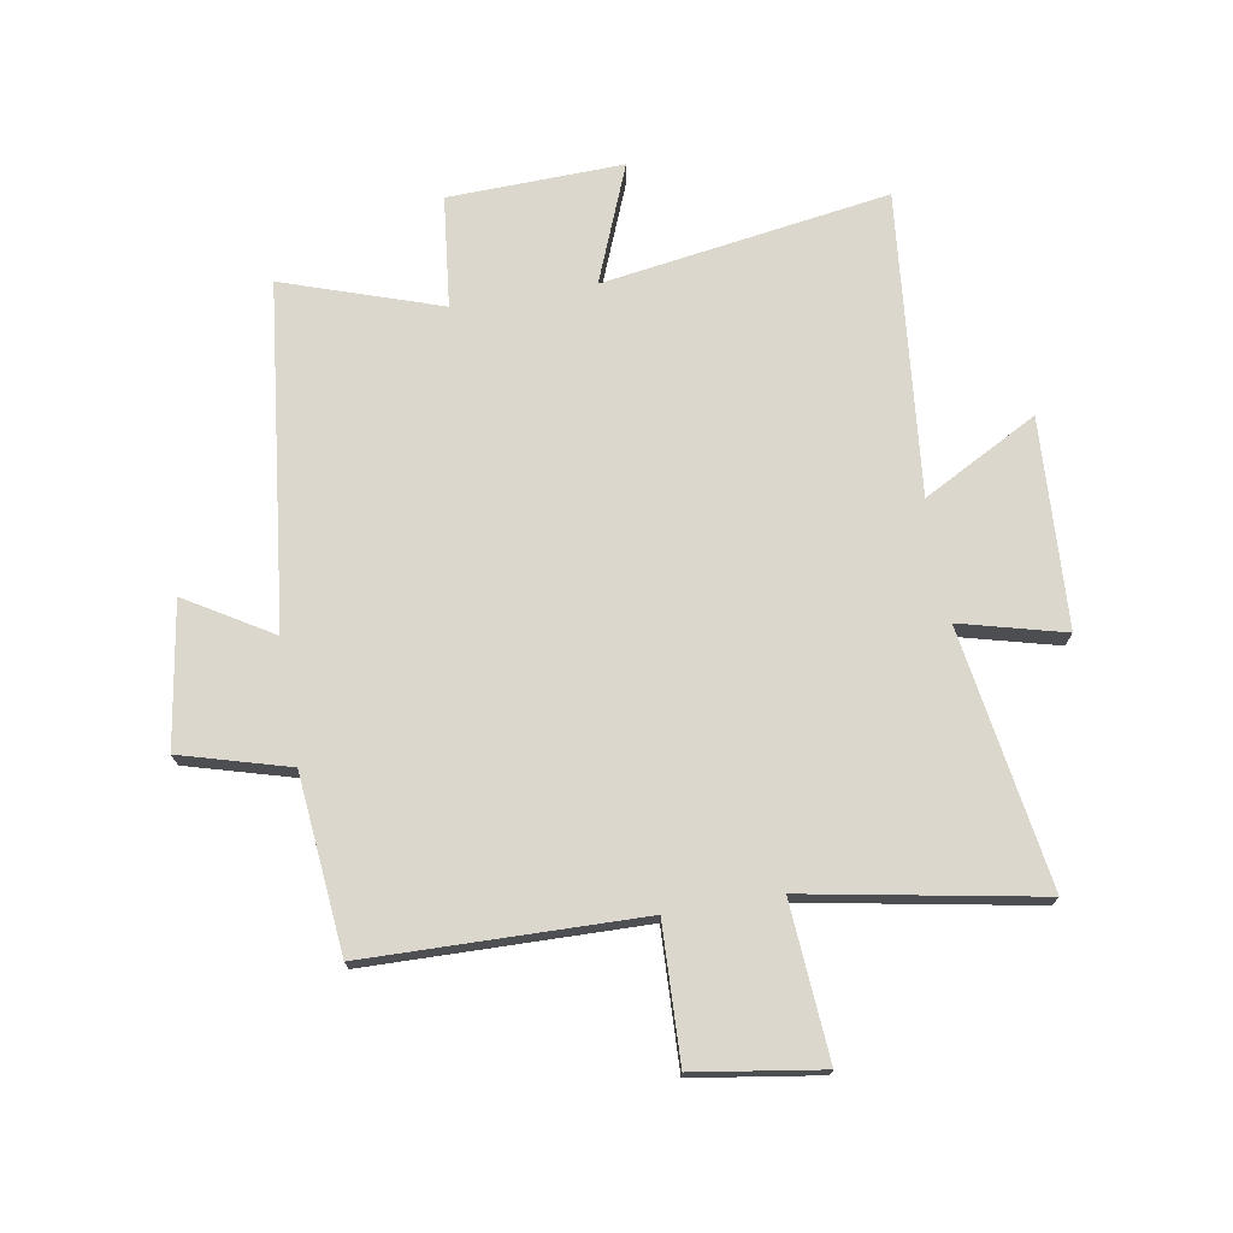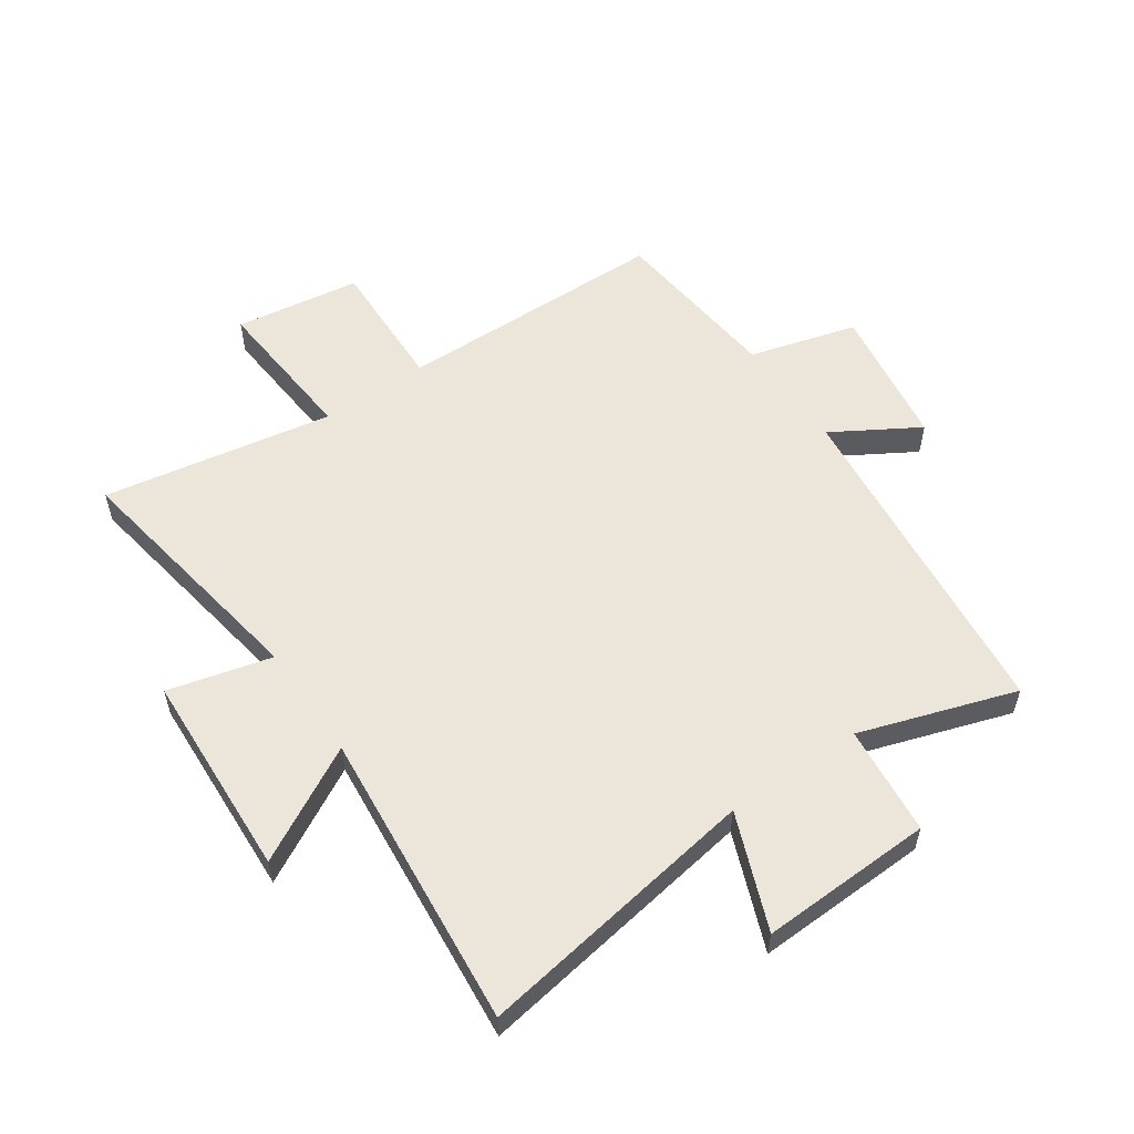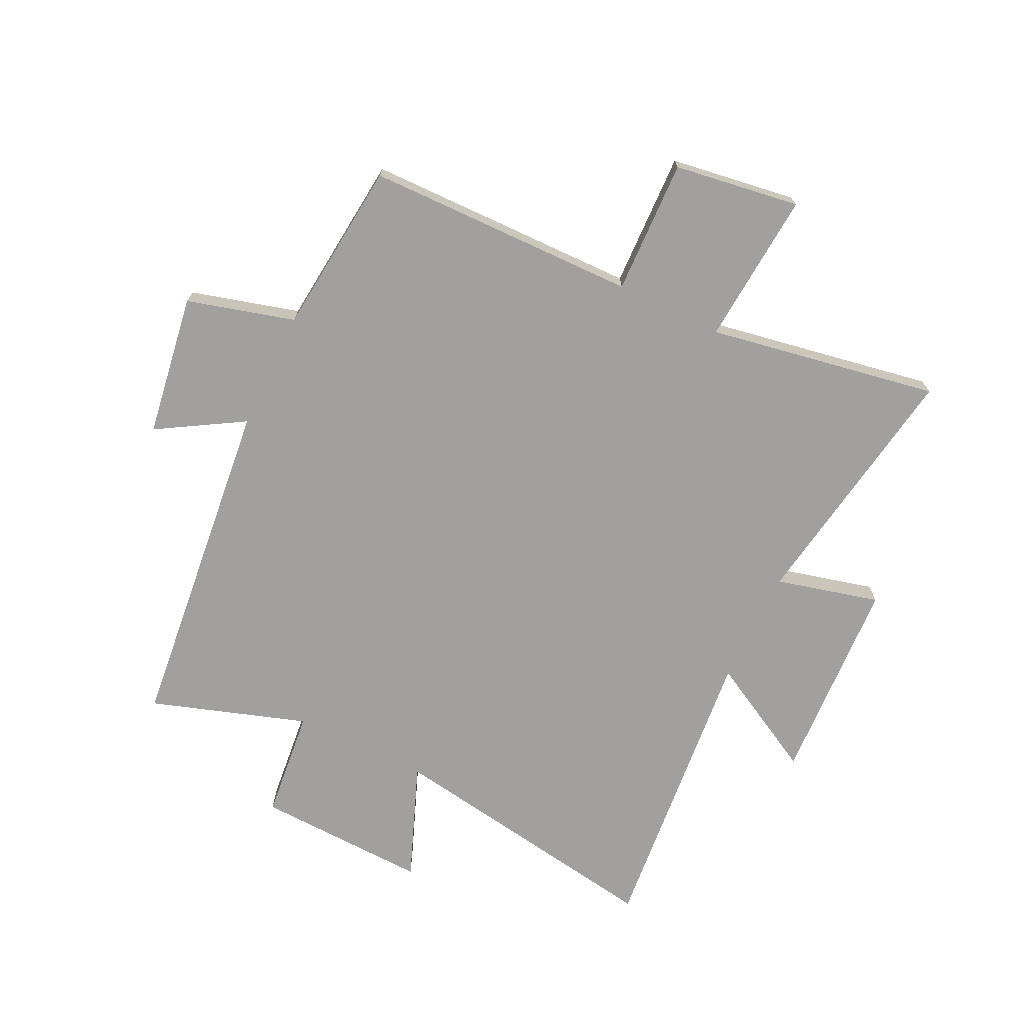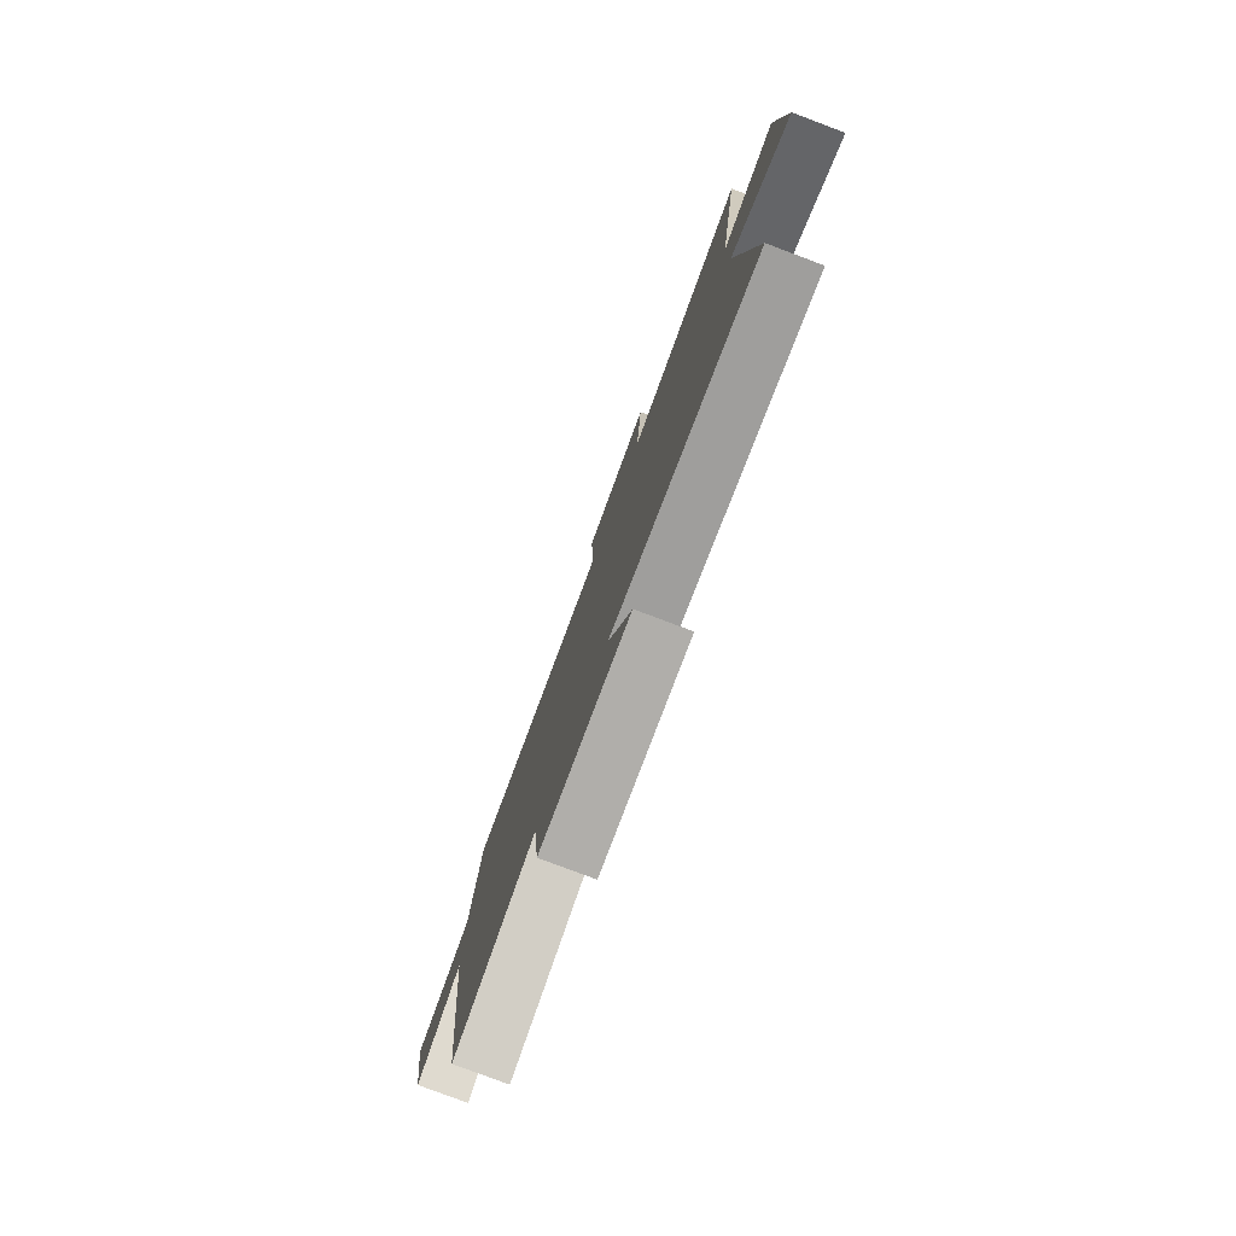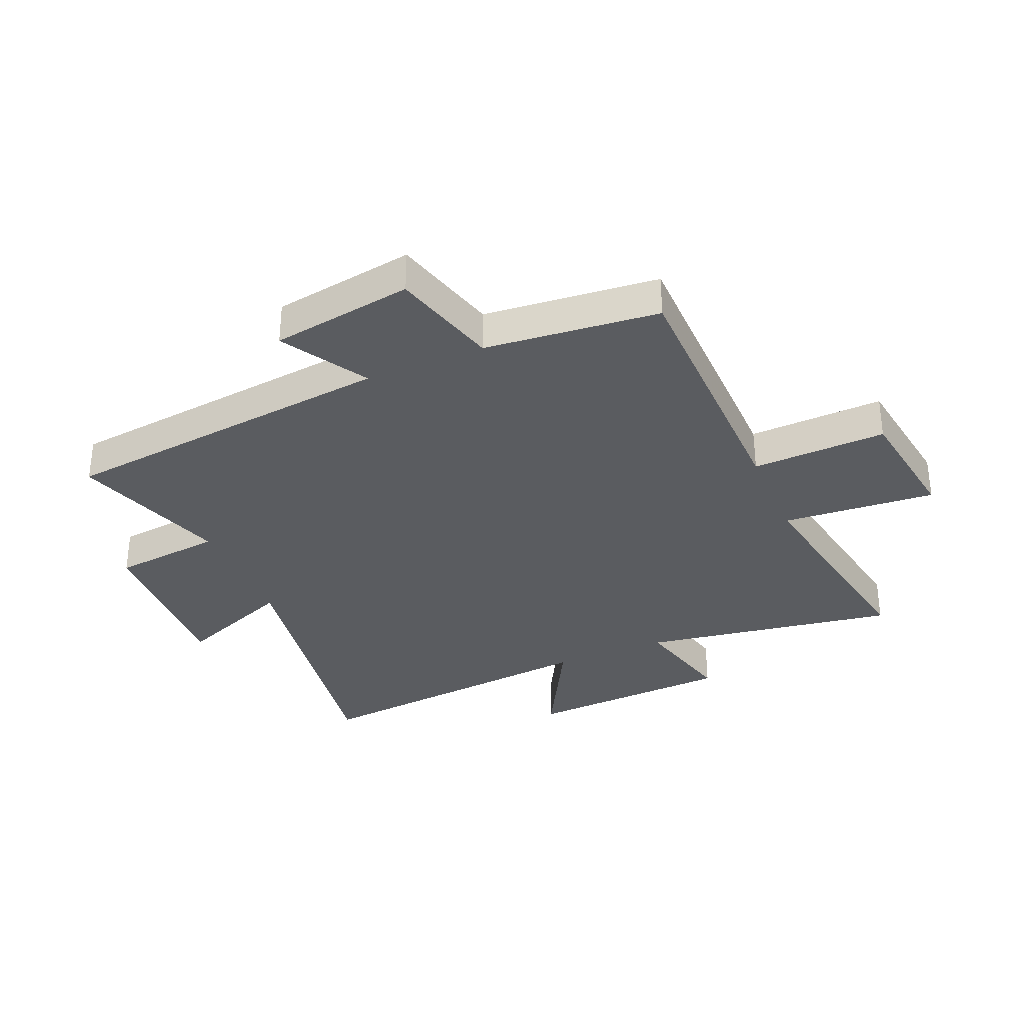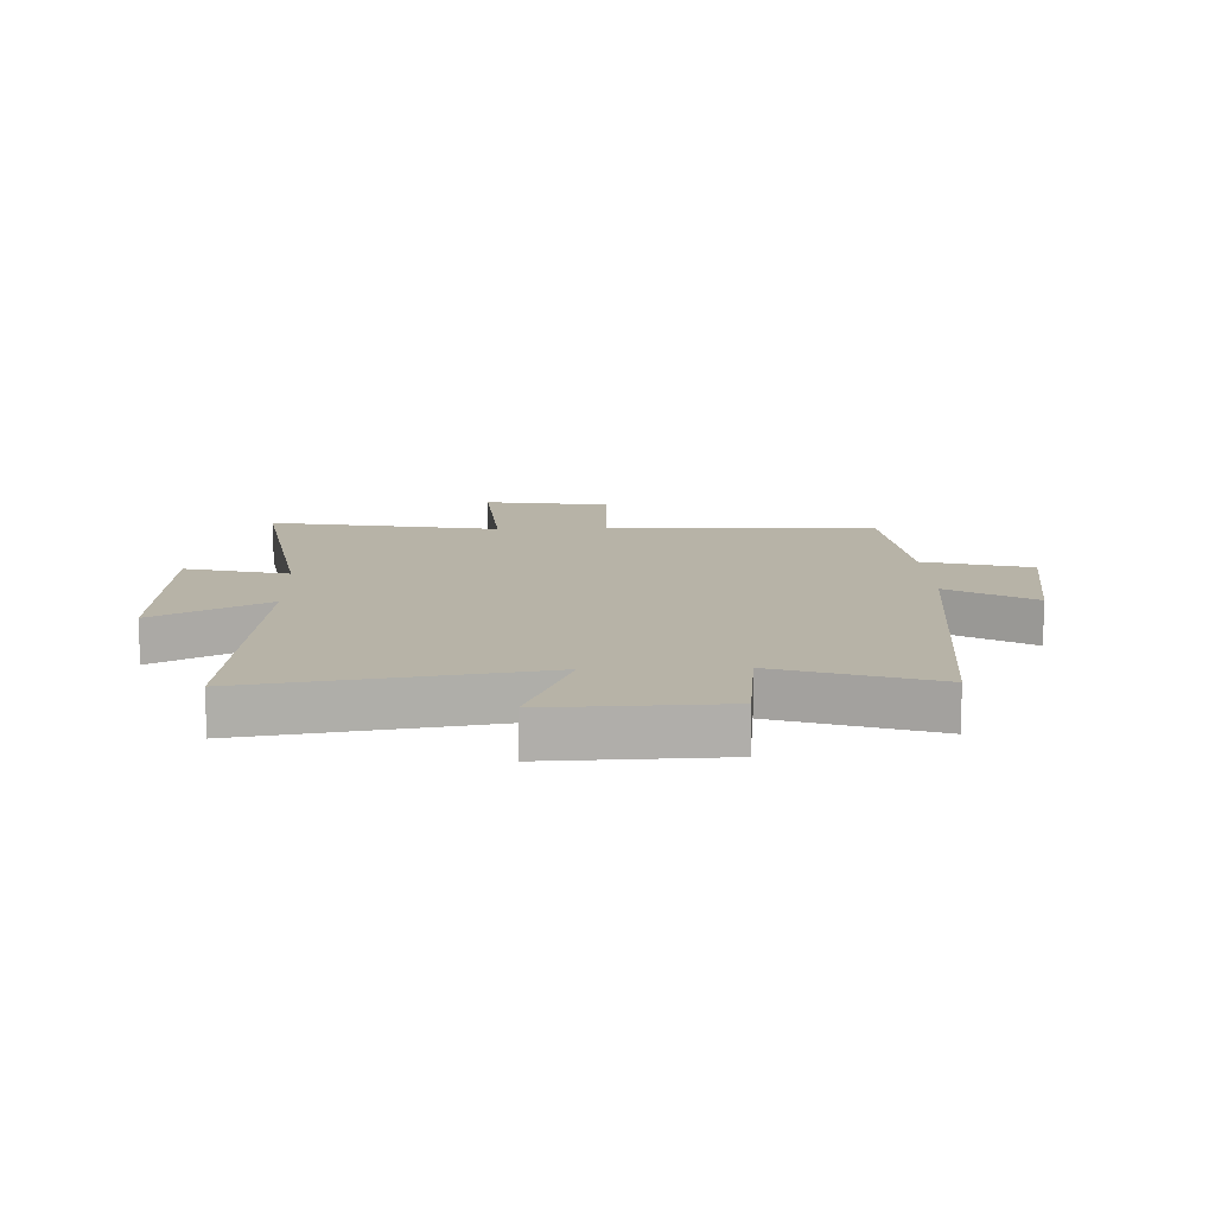
<metadata>
{"format":"obj","ext":"obj","renderer":"f3d","projection":"perspective","resolution":1024,"background":"white","views":[{"elev":73.1,"azim":-9.5,"up":"+Y"},{"elev":56.1,"azim":145.3,"up":"+Y"},{"elev":-71.8,"azim":-25.9,"up":"+Y"},{"elev":-79.8,"azim":69.4,"up":"+Z"},{"elev":-33.7,"azim":-67.0,"up":"+Y"},{"elev":12.6,"azim":178.0,"up":"+Y"}]}
</metadata>
<code>
v -0.436 0.07 -0.588
v -0.5 0.07 -0.011
v -0.645 0.07 -0.098
v -0.683 0.07 0.144
v -0.5 0.07 0.195
v -0.471 0.07 0.492
v -0.008 0.07 0.5
v -0.016 0.07 0.729
v 0.198 0.07 0.761
v 0.178 0.07 0.5
v 0.57 0.07 0.57
v 0.5 0.07 0.136
v 0.676 0.07 0.181
v 0.694 0.07 -0.171
v 0.5 0.07 -0.066
v 0.549 0.07 -0.576
v 0.065 0.07 -0.5
v 0.143 0.07 -0.697
v -0.151 0.07 -0.687
v -0.171 0.07 -0.5
v -0.436 0 -0.588
v -0.5 0 -0.011
v -0.645 0 -0.098
v -0.683 0 0.144
v -0.5 0 0.195
v -0.471 0 0.492
v -0.008 0 0.5
v -0.016 0 0.729
v 0.198 0 0.761
v 0.178 0 0.5
v 0.57 0 0.57
v 0.5 0 0.136
v 0.676 0 0.181
v 0.694 0 -0.171
v 0.5 0 -0.066
v 0.549 0 -0.576
v 0.065 0 -0.5
v 0.143 0 -0.697
v -0.151 0 -0.687
v -0.171 0 -0.5
f 17 18 19 20
f 15 16 17
f 15 17 20
f 12 13 14 15
f 20 1 2
f 15 20 2
f 12 15 2
f 10 11 12 2
f 7 8 9 10
f 7 10 2
f 6 7 2
f 5 6 2
f 2 3 4 5
f 40 39 38 37
f 37 36 35
f 40 37 35
f 35 34 33 32
f 22 21 40
f 22 40 35
f 22 35 32
f 22 32 31 30
f 30 29 28 27
f 22 30 27
f 22 27 26
f 22 26 25
f 25 24 23 22
f 1 21 22 2
f 2 22 23 3
f 3 23 24 4
f 4 24 25 5
f 5 25 26 6
f 6 26 27 7
f 7 27 28 8
f 8 28 29 9
f 9 29 30 10
f 10 30 31 11
f 11 31 32 12
f 12 32 33 13
f 13 33 34 14
f 14 34 35 15
f 15 35 36 16
f 16 36 37 17
f 17 37 38 18
f 18 38 39 19
f 19 39 40 20
f 20 40 21 1

</code>
